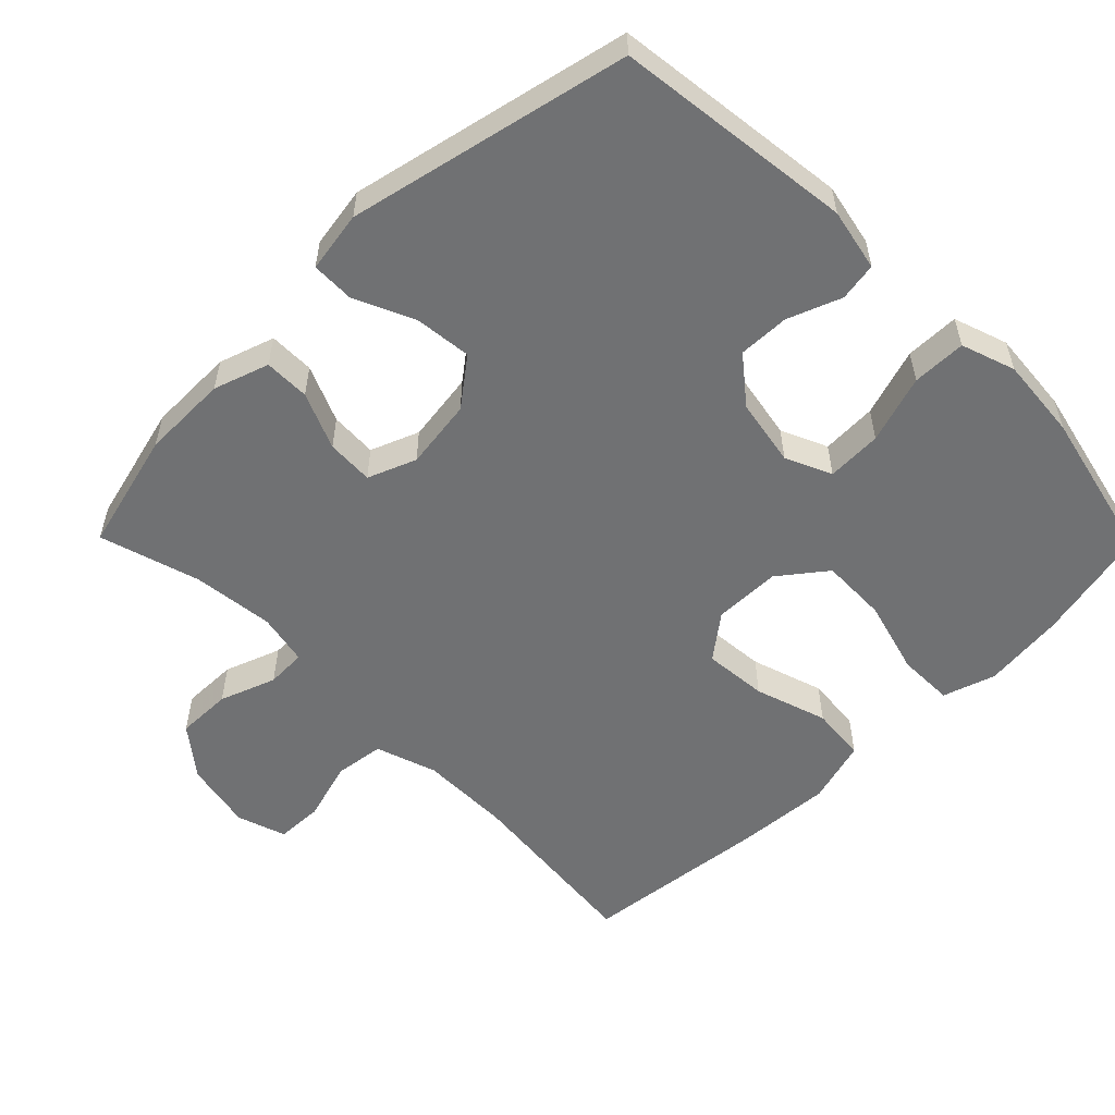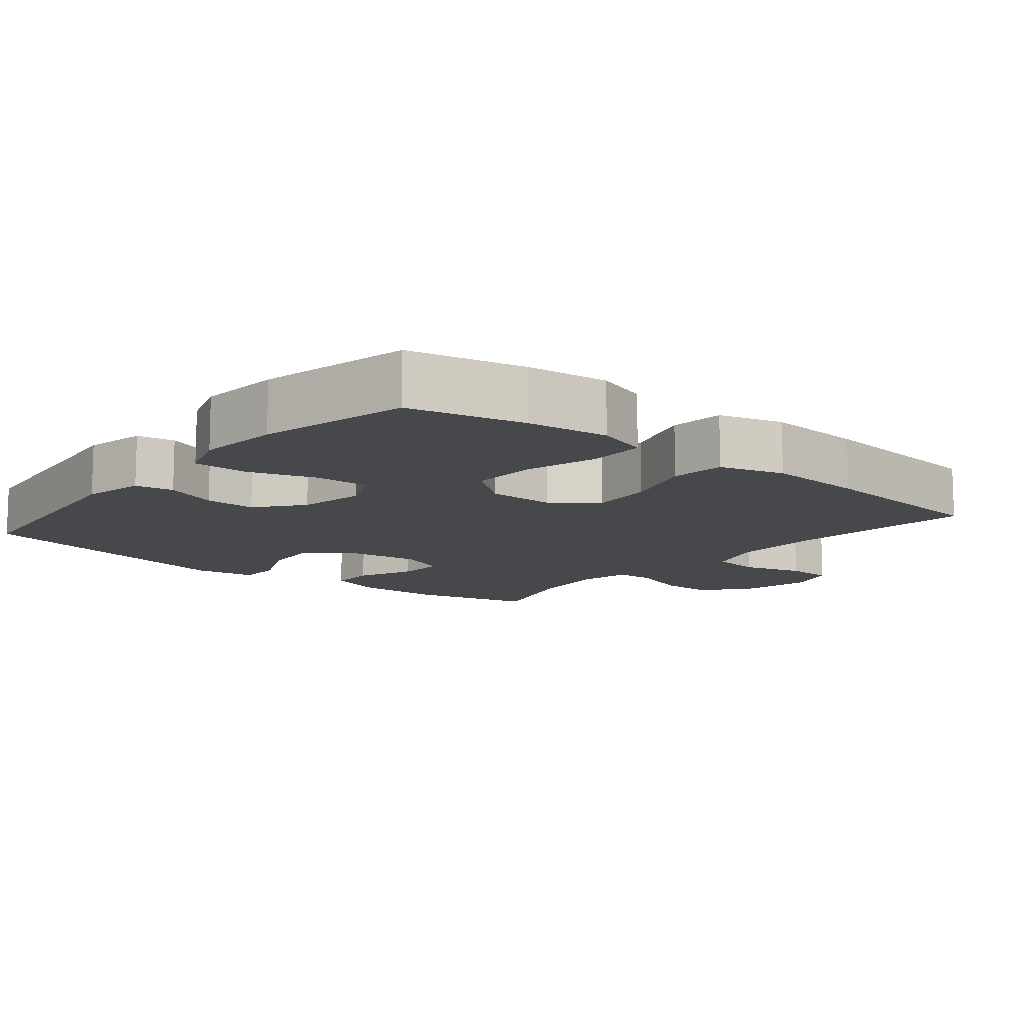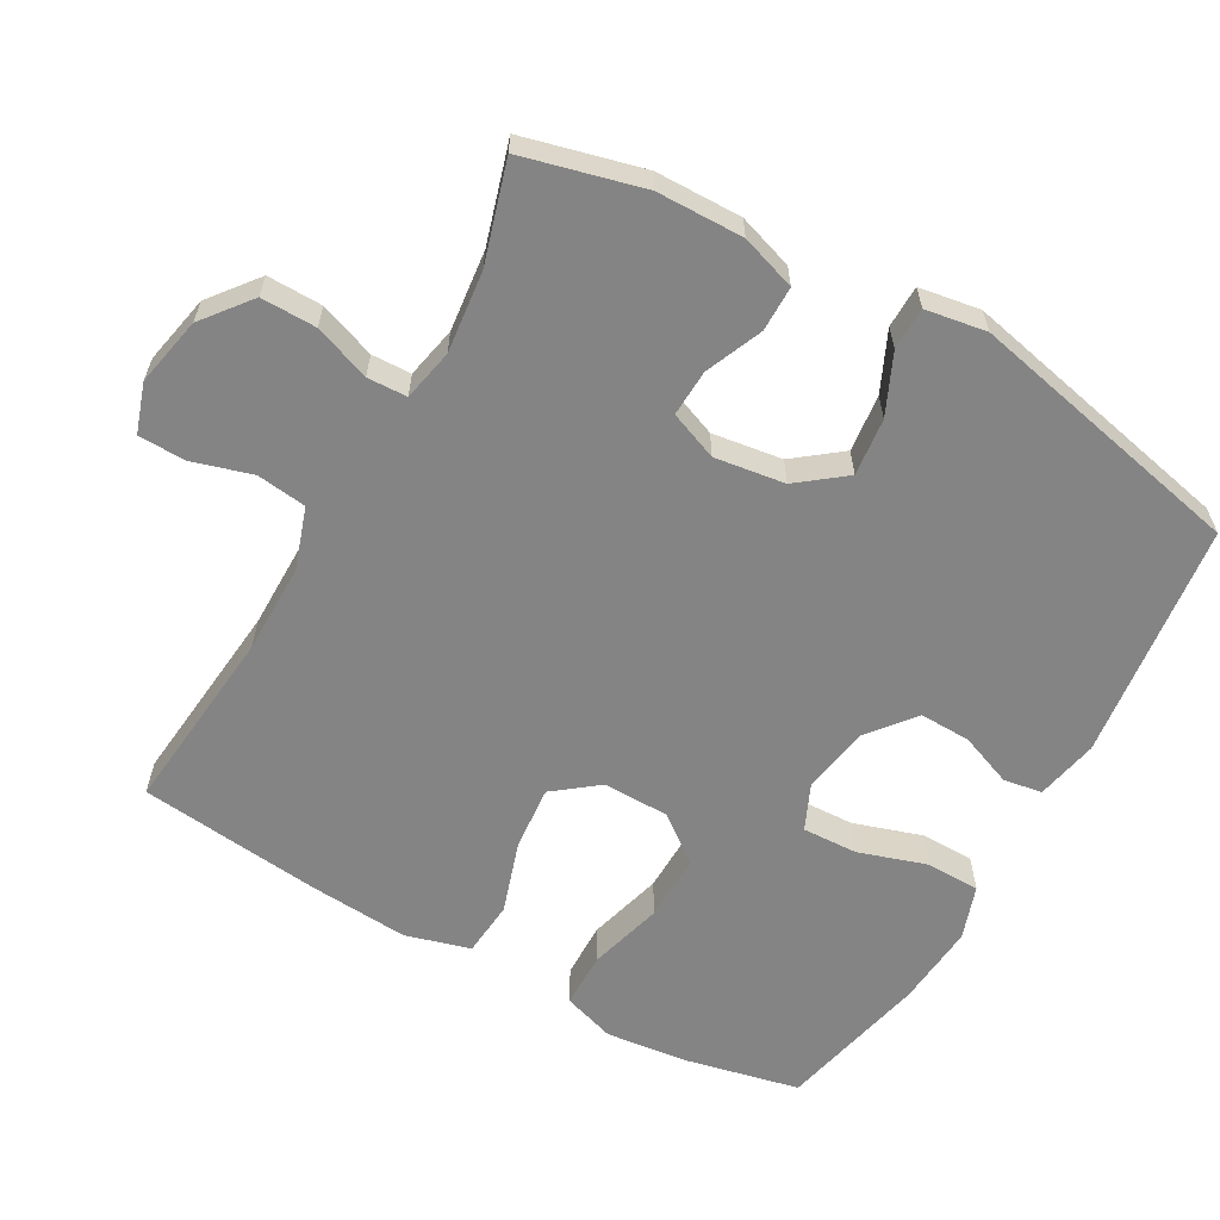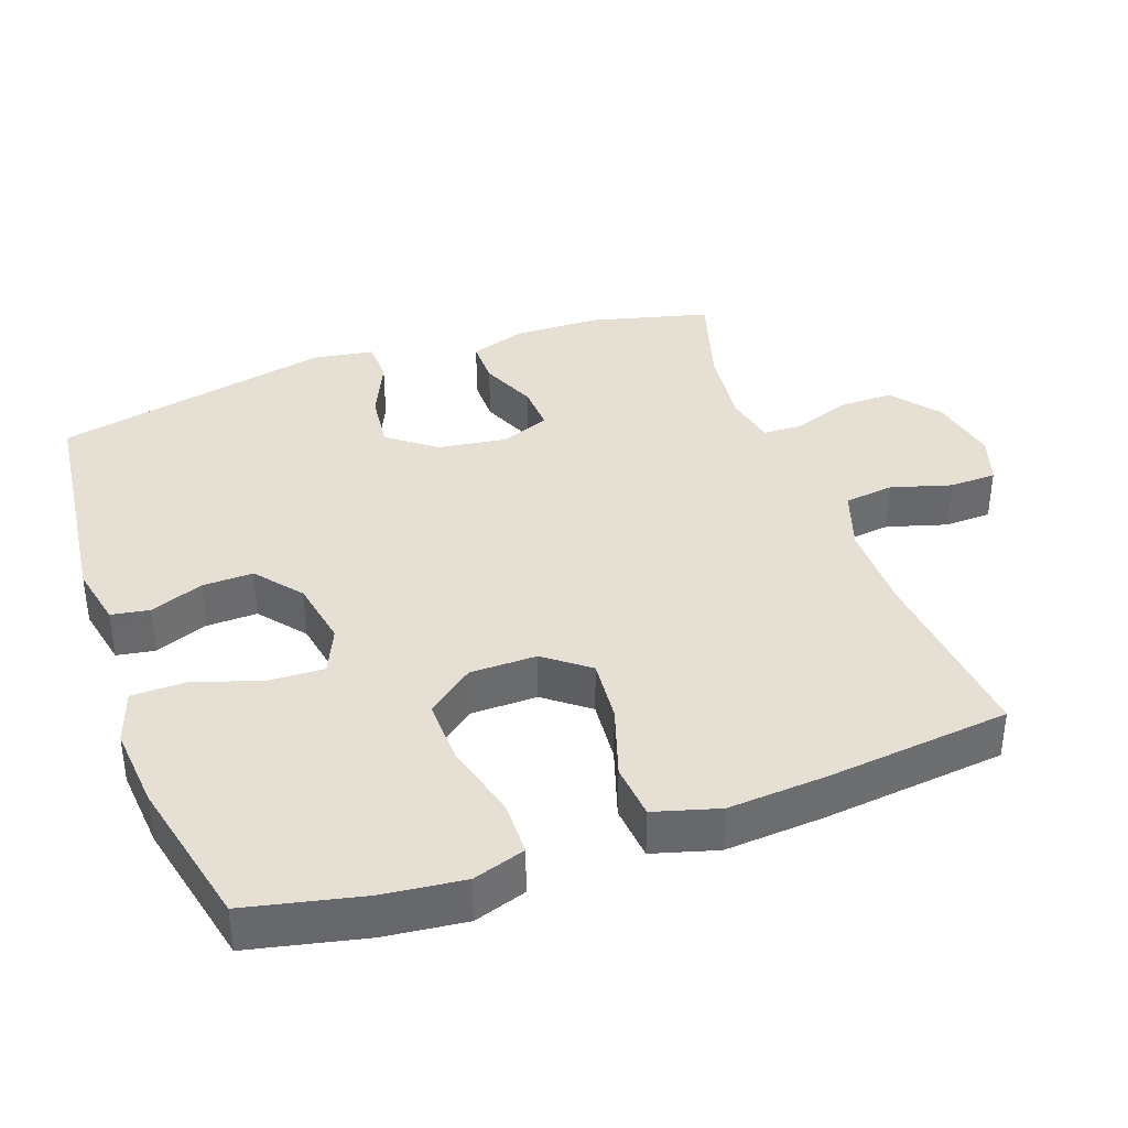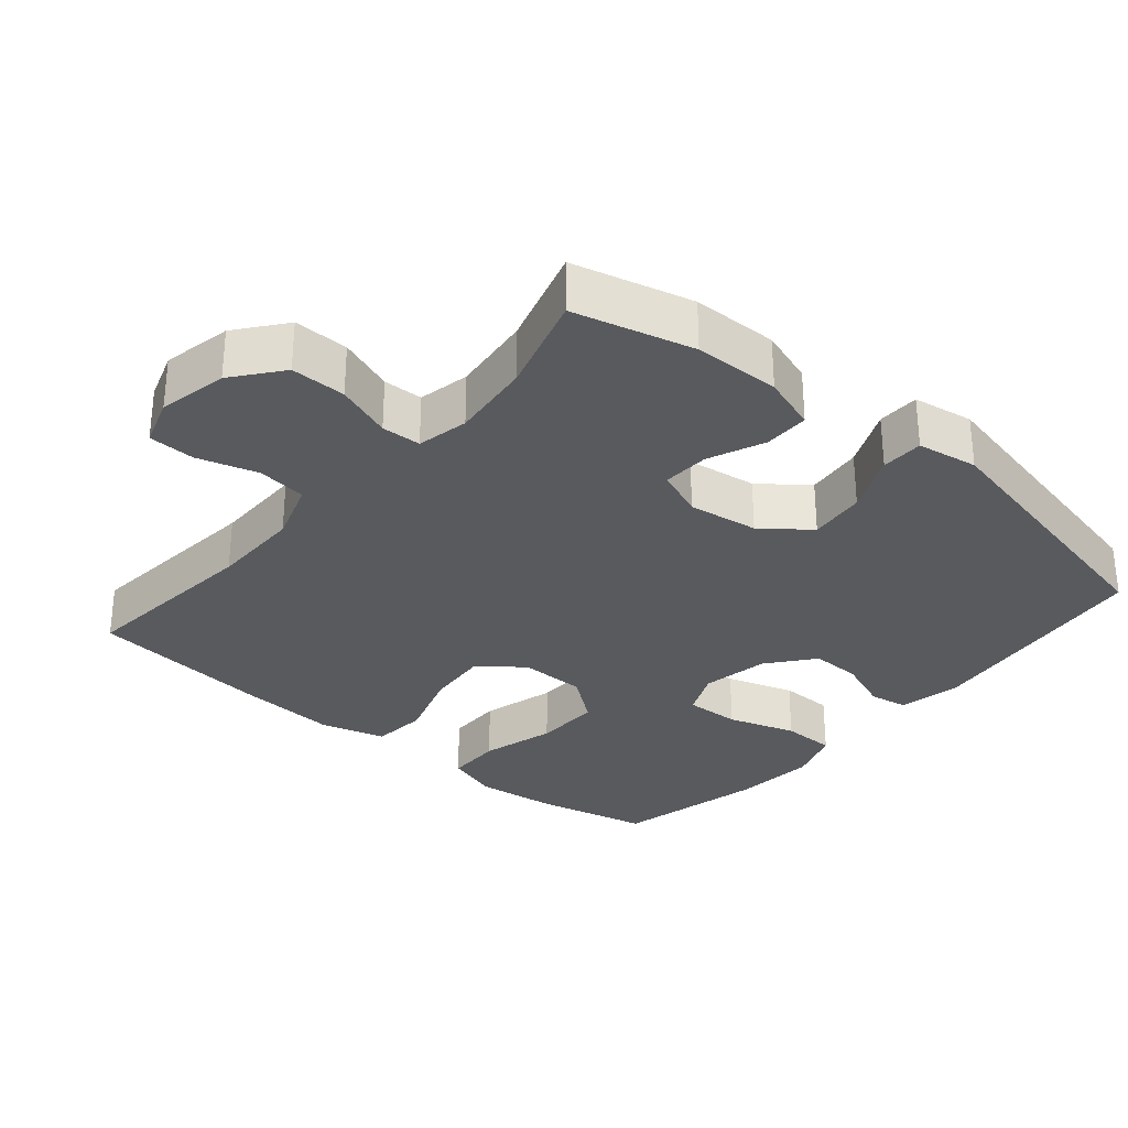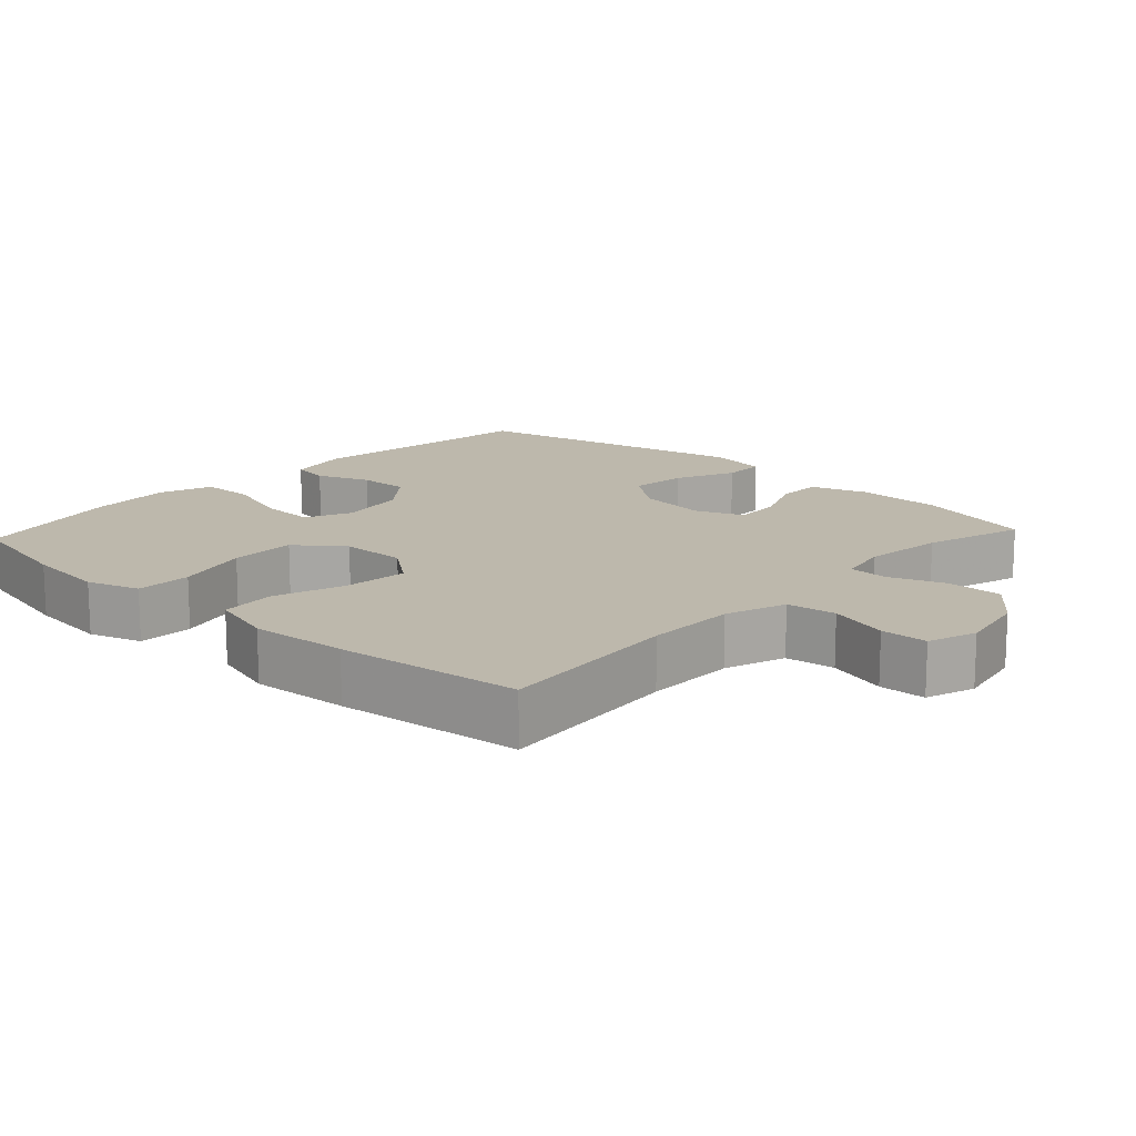
<metadata>
{"format":"obj","ext":"obj","renderer":"f3d","projection":"perspective","resolution":1024,"background":"white","views":[{"elev":-55.2,"azim":-45.4,"up":"+Y"},{"elev":-11.6,"azim":50.5,"up":"+Y"},{"elev":-61.3,"azim":-119.4,"up":"+Y"},{"elev":37.9,"azim":70.3,"up":"+Y"},{"elev":-30.7,"azim":-130.3,"up":"+Y"},{"elev":14.9,"azim":132.8,"up":"+Y"}]}
</metadata>
<code>
v 0.5 0.07 0.5
v 0.536 0.07 0.337
v 0.549 0.07 0.222
v 0.525 0.07 0.148
v 0.446 0.07 0.147
v 0.341 0.07 0.176
v 0.247 0.07 0.178
v 0.196 0.07 0.112
v 0.195 0.07 0.018
v 0.243 0.07 -0.044
v 0.333 0.07 -0.036
v 0.435 0.07 -0.003
v 0.513 0.07 -0.01
v 0.539 0.07 -0.101
v 0.529 0.07 -0.239
v 0.5 0.07 -0.5
v 0.236 0.07 -0.474
v 0.108 0.07 -0.474
v 0.022 0.07 -0.503
v 0.013 0.07 -0.573
v 0.038 0.07 -0.658
v 0.036 0.07 -0.724
v -0.033 0.07 -0.747
v -0.131 0.07 -0.727
v -0.199 0.07 -0.673
v -0.198 0.07 -0.595
v -0.169 0.07 -0.516
v -0.171 0.07 -0.46
v -0.244 0.07 -0.445
v -0.359 0.07 -0.458
v -0.5 0.07 -0.5
v -0.543 0.07 -0.331
v -0.545 0.07 -0.209
v -0.519 0.07 -0.131
v -0.455 0.07 -0.131
v -0.375 0.07 -0.165
v -0.309 0.07 -0.168
v -0.282 0.07 -0.1
v -0.296 0.07 -0.001
v -0.347 0.07 0.065
v -0.428 0.07 0.056
v -0.512 0.07 0.018
v -0.572 0.07 0.019
v -0.586 0.07 0.105
v -0.5 0.07 0.5
v -0.164 0.07 0.541
v -0.076 0.07 0.523
v -0.067 0.07 0.469
v -0.096 0.07 0.394
v -0.098 0.07 0.322
v -0.033 0.07 0.27
v 0.062 0.07 0.253
v 0.127 0.07 0.282
v 0.124 0.07 0.36
v 0.093 0.07 0.456
v 0.094 0.07 0.532
v 0.17 0.07 0.558
v 0.287 0.07 0.548
v 0.5 0 0.5
v 0.536 0 0.337
v 0.549 0 0.222
v 0.525 0 0.148
v 0.446 0 0.147
v 0.341 0 0.176
v 0.247 0 0.178
v 0.196 0 0.112
v 0.195 0 0.018
v 0.243 0 -0.044
v 0.333 0 -0.036
v 0.435 0 -0.003
v 0.513 0 -0.01
v 0.539 0 -0.101
v 0.529 0 -0.239
v 0.5 0 -0.5
v 0.236 0 -0.474
v 0.108 0 -0.474
v 0.022 0 -0.503
v 0.013 0 -0.573
v 0.038 0 -0.658
v 0.036 0 -0.724
v -0.033 0 -0.747
v -0.131 0 -0.727
v -0.199 0 -0.673
v -0.198 0 -0.595
v -0.169 0 -0.516
v -0.171 0 -0.46
v -0.244 0 -0.445
v -0.359 0 -0.458
v -0.5 0 -0.5
v -0.543 0 -0.331
v -0.545 0 -0.209
v -0.519 0 -0.131
v -0.455 0 -0.131
v -0.375 0 -0.165
v -0.309 0 -0.168
v -0.282 0 -0.1
v -0.296 0 -0.001
v -0.347 0 0.065
v -0.428 0 0.056
v -0.512 0 0.018
v -0.572 0 0.019
v -0.586 0 0.105
v -0.5 0 0.5
v -0.164 0 0.541
v -0.076 0 0.523
v -0.067 0 0.469
v -0.096 0 0.394
v -0.098 0 0.322
v -0.033 0 0.27
v 0.062 0 0.253
v 0.127 0 0.282
v 0.124 0 0.36
v 0.093 0 0.456
v 0.094 0 0.532
v 0.17 0 0.558
v 0.287 0 0.548
f 54 55 56 57
f 53 54 57 58
f 46 47 48 49
f 46 49 50
f 45 46 50
f 44 45 50 51
f 41 42 43 44
f 40 41 44 51
f 33 34 35 36
f 33 36 37
f 30 31 32 33
f 29 30 33 37
f 28 29 37 38
f 24 25 26 27
f 24 27 28
f 23 24 28
f 20 21 22 23
f 19 20 23 28
f 18 19 28 38
f 14 15 16 17
f 11 12 13 14
f 10 11 14 17
f 9 10 17 18
f 3 4 5 6
f 3 6 7
f 2 3 7
f 53 58 1 2
f 52 53 2 7
f 39 40 51 52
f 39 52 7 8
f 18 38 39
f 8 9 18 39
f 115 114 113 112
f 116 115 112 111
f 107 106 105 104
f 108 107 104
f 108 104 103
f 109 108 103 102
f 102 101 100 99
f 109 102 99 98
f 94 93 92 91
f 95 94 91
f 91 90 89 88
f 95 91 88 87
f 96 95 87 86
f 85 84 83 82
f 86 85 82
f 86 82 81
f 81 80 79 78
f 86 81 78 77
f 96 86 77 76
f 75 74 73 72
f 72 71 70 69
f 75 72 69 68
f 76 75 68 67
f 64 63 62 61
f 65 64 61
f 65 61 60
f 60 59 116 111
f 65 60 111 110
f 110 109 98 97
f 66 65 110 97
f 97 96 76
f 97 76 67 66
f 1 59 60 2
f 2 60 61 3
f 3 61 62 4
f 4 62 63 5
f 5 63 64 6
f 6 64 65 7
f 7 65 66 8
f 8 66 67 9
f 9 67 68 10
f 10 68 69 11
f 11 69 70 12
f 12 70 71 13
f 13 71 72 14
f 14 72 73 15
f 15 73 74 16
f 16 74 75 17
f 17 75 76 18
f 18 76 77 19
f 19 77 78 20
f 20 78 79 21
f 21 79 80 22
f 22 80 81 23
f 23 81 82 24
f 24 82 83 25
f 25 83 84 26
f 26 84 85 27
f 27 85 86 28
f 28 86 87 29
f 29 87 88 30
f 30 88 89 31
f 31 89 90 32
f 32 90 91 33
f 33 91 92 34
f 34 92 93 35
f 35 93 94 36
f 36 94 95 37
f 37 95 96 38
f 38 96 97 39
f 39 97 98 40
f 40 98 99 41
f 41 99 100 42
f 42 100 101 43
f 43 101 102 44
f 44 102 103 45
f 45 103 104 46
f 46 104 105 47
f 47 105 106 48
f 48 106 107 49
f 49 107 108 50
f 50 108 109 51
f 51 109 110 52
f 52 110 111 53
f 53 111 112 54
f 54 112 113 55
f 55 113 114 56
f 56 114 115 57
f 57 115 116 58
f 58 116 59 1

</code>
